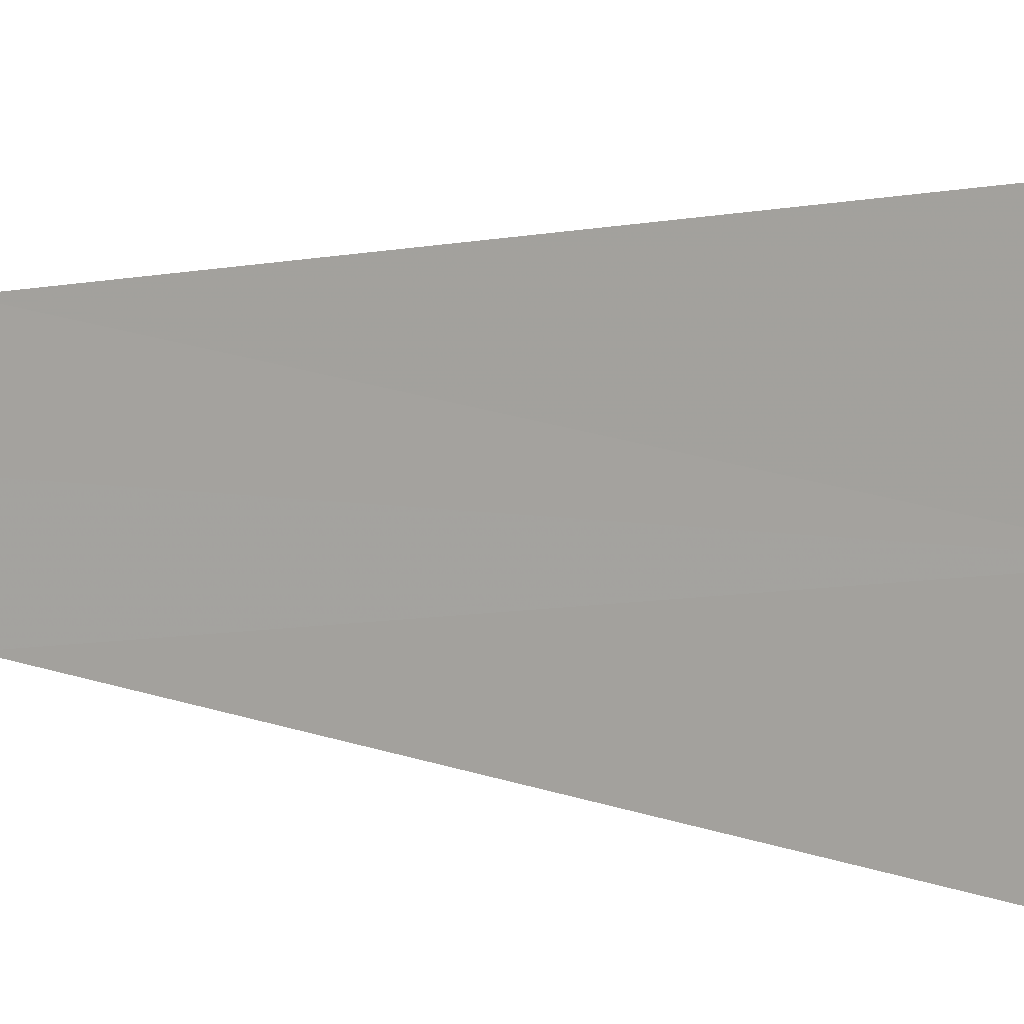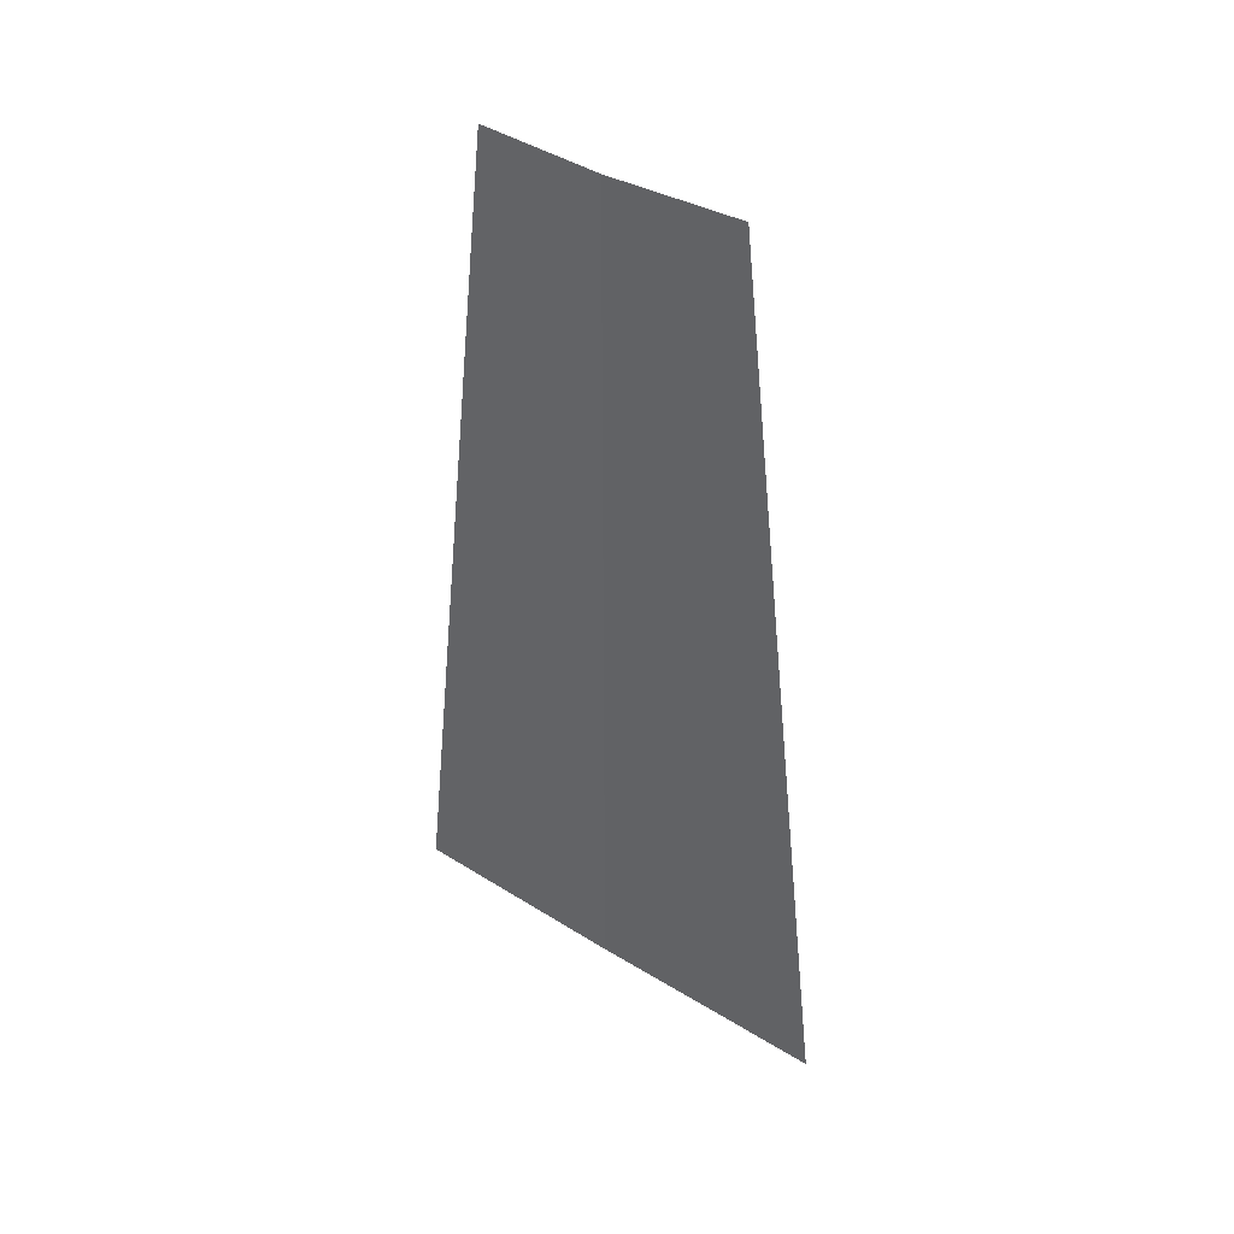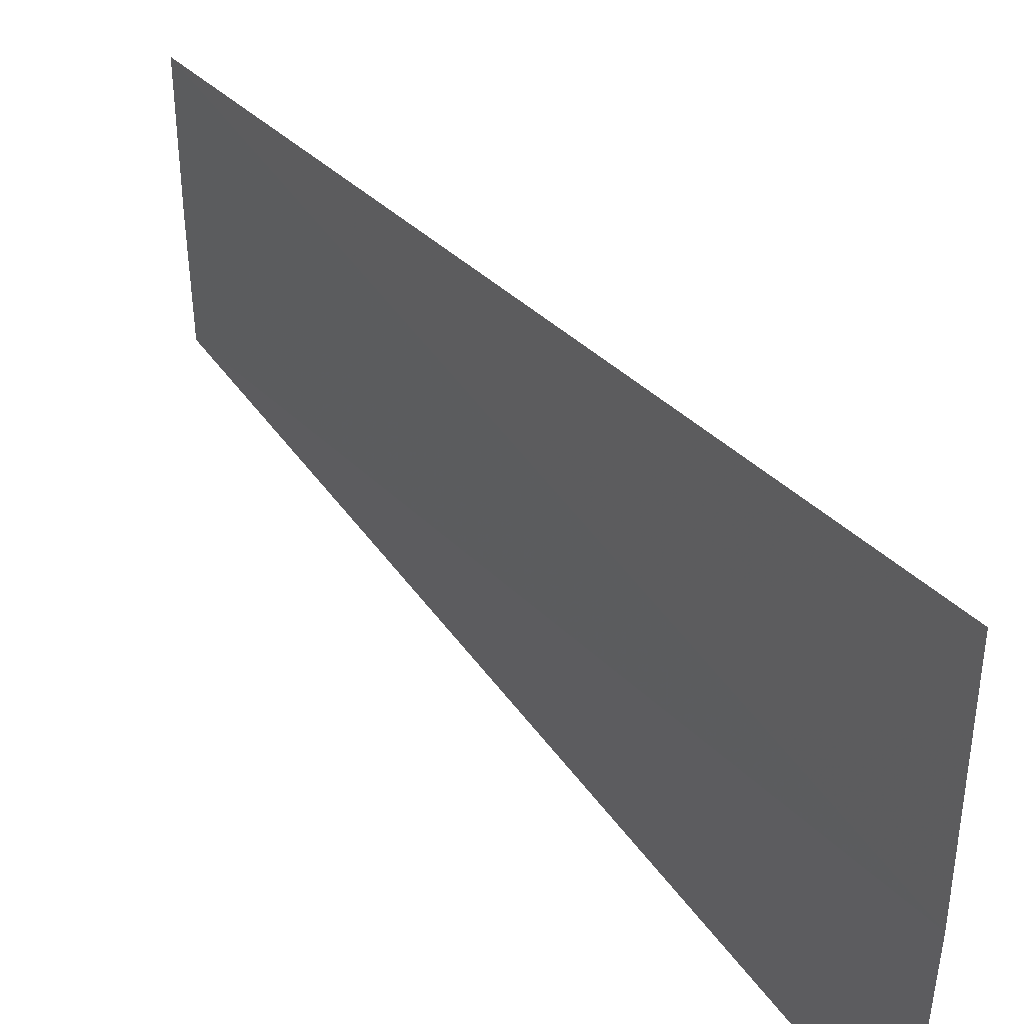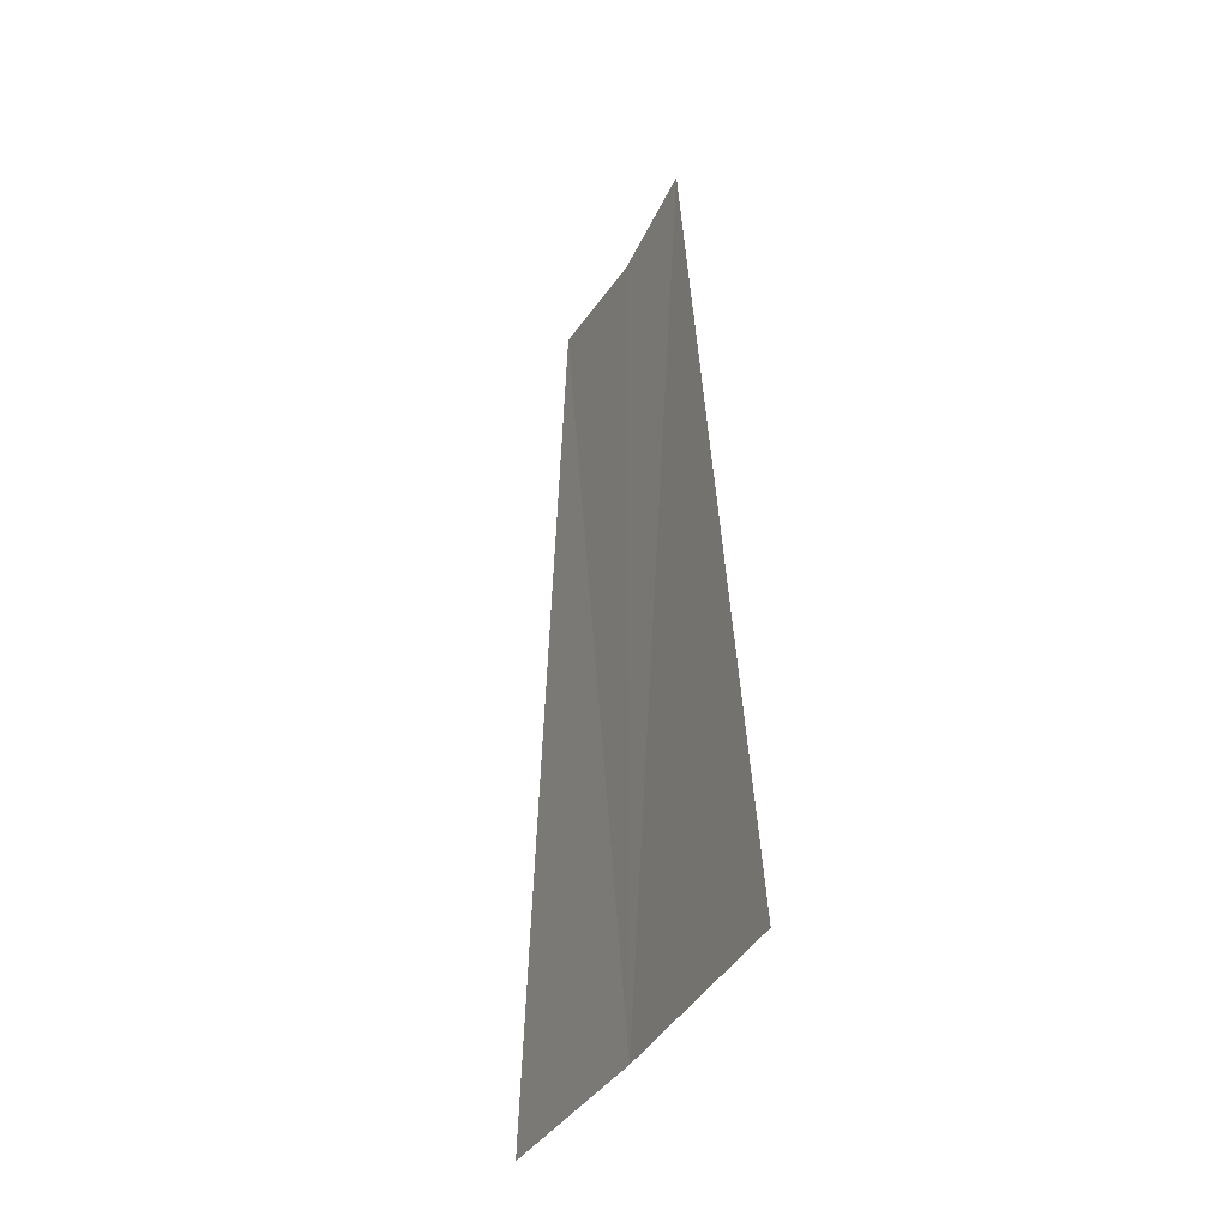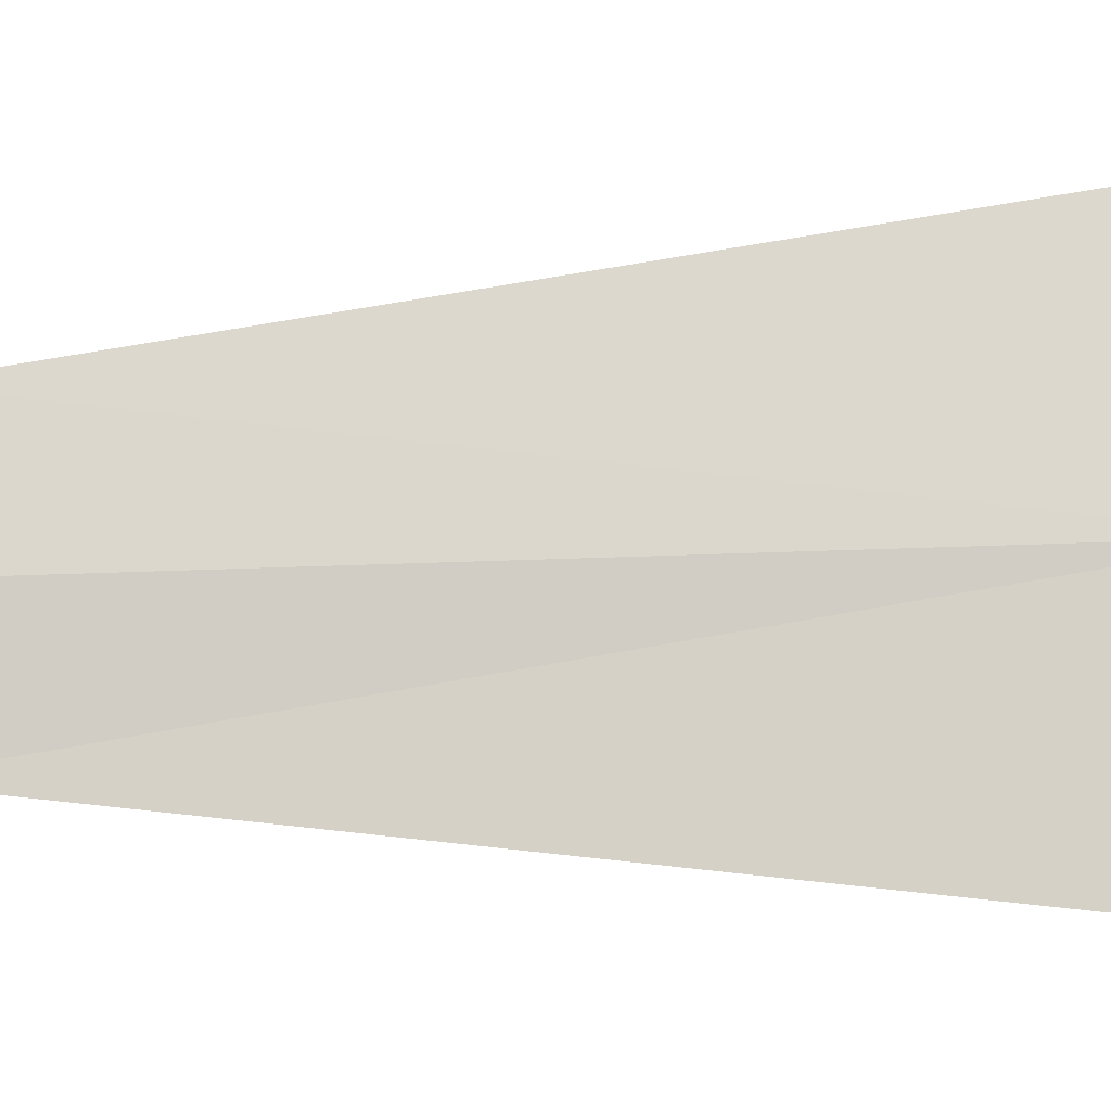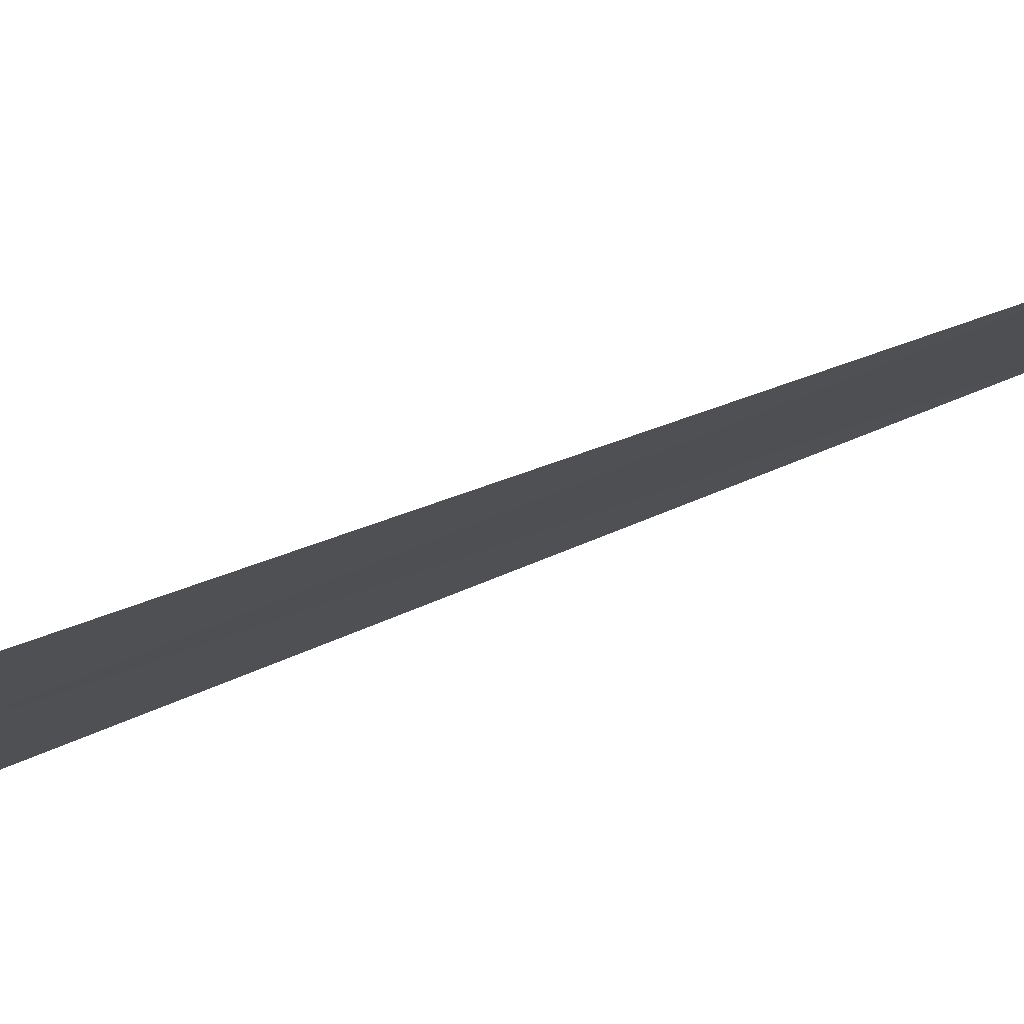
<metadata>
{"format":"obj","ext":"obj","renderer":"f3d","projection":"perspective","resolution":1024,"background":"white","views":[{"elev":10.0,"azim":-67.7,"up":"+Z"},{"elev":39.1,"azim":126.8,"up":"+Y"},{"elev":41.8,"azim":-35.4,"up":"+Z"},{"elev":-35.5,"azim":155.7,"up":"+Y"},{"elev":-17.1,"azim":-83.7,"up":"+Z"},{"elev":79.9,"azim":70.2,"up":"+Z"}]}
</metadata>
<code>
o 6813
v 2241 1880 12.26
v 2241 1880 12.26
v 2241 1880 12.26
v 2241 1880 12.26
v 2241 1880 12.26
v 2241 1880 12.26
v 2241 1880 12.26
v 2241 1880 12.26
v 2241 1880 12.26
v 2241 1880 12.26
v 2241 1880 12.26
f 1 2 3
f 1 2 4
f 1 5 3
f 1 5 6
f 1 7 8
f 1 9 8
f 1 9 10
f 1 11 10

</code>
